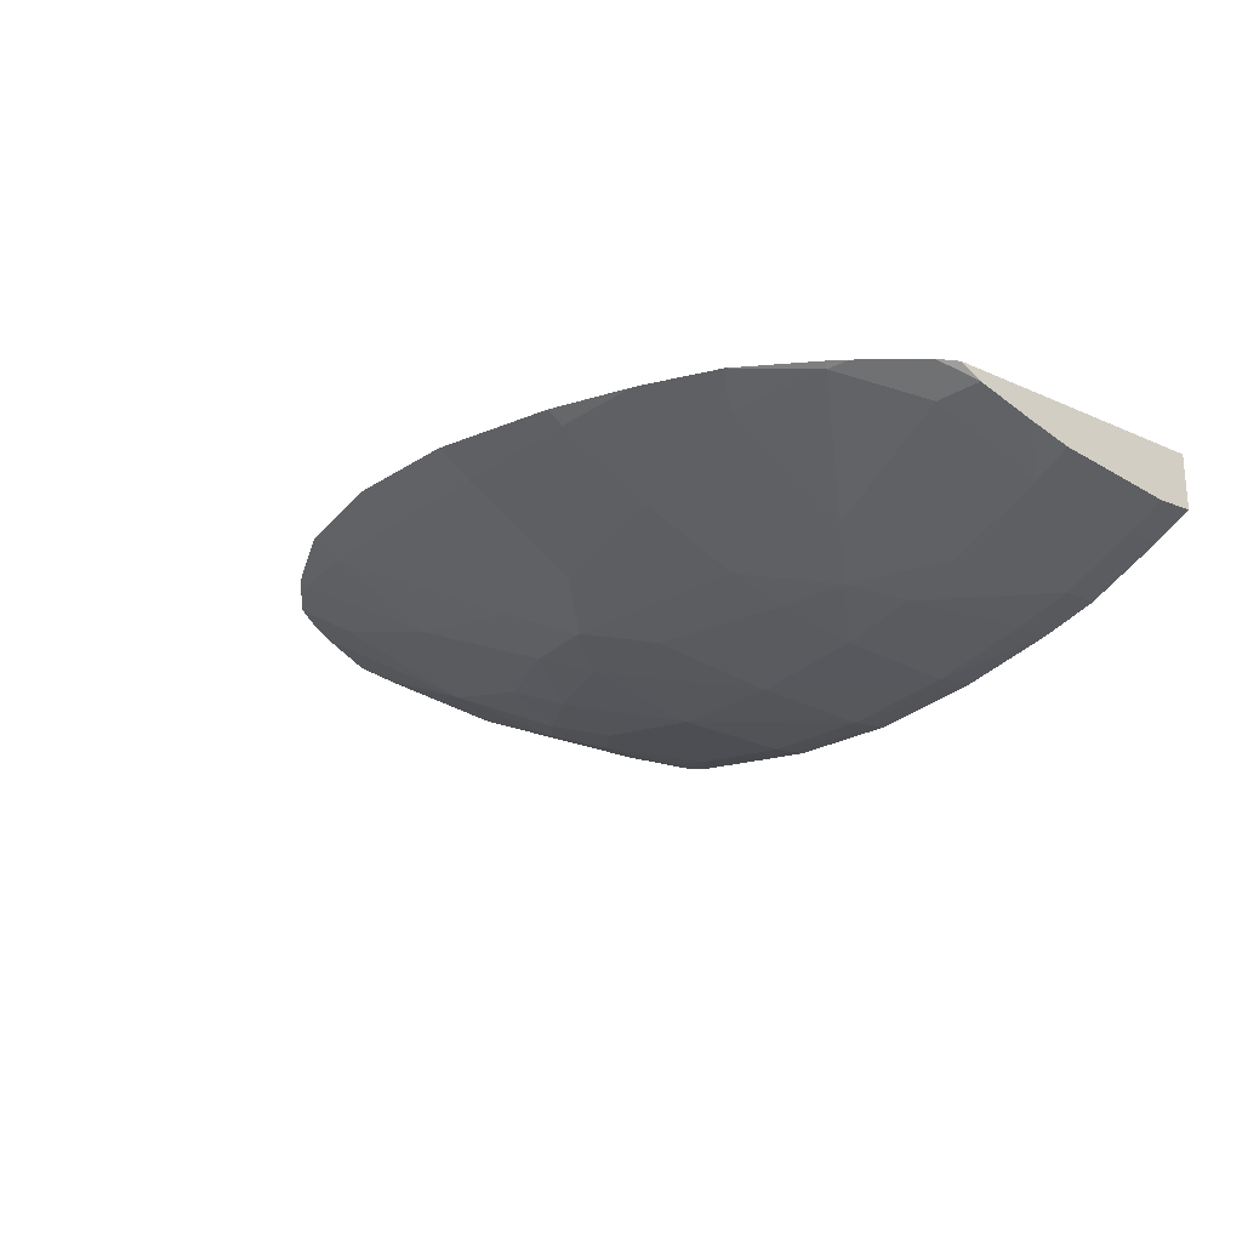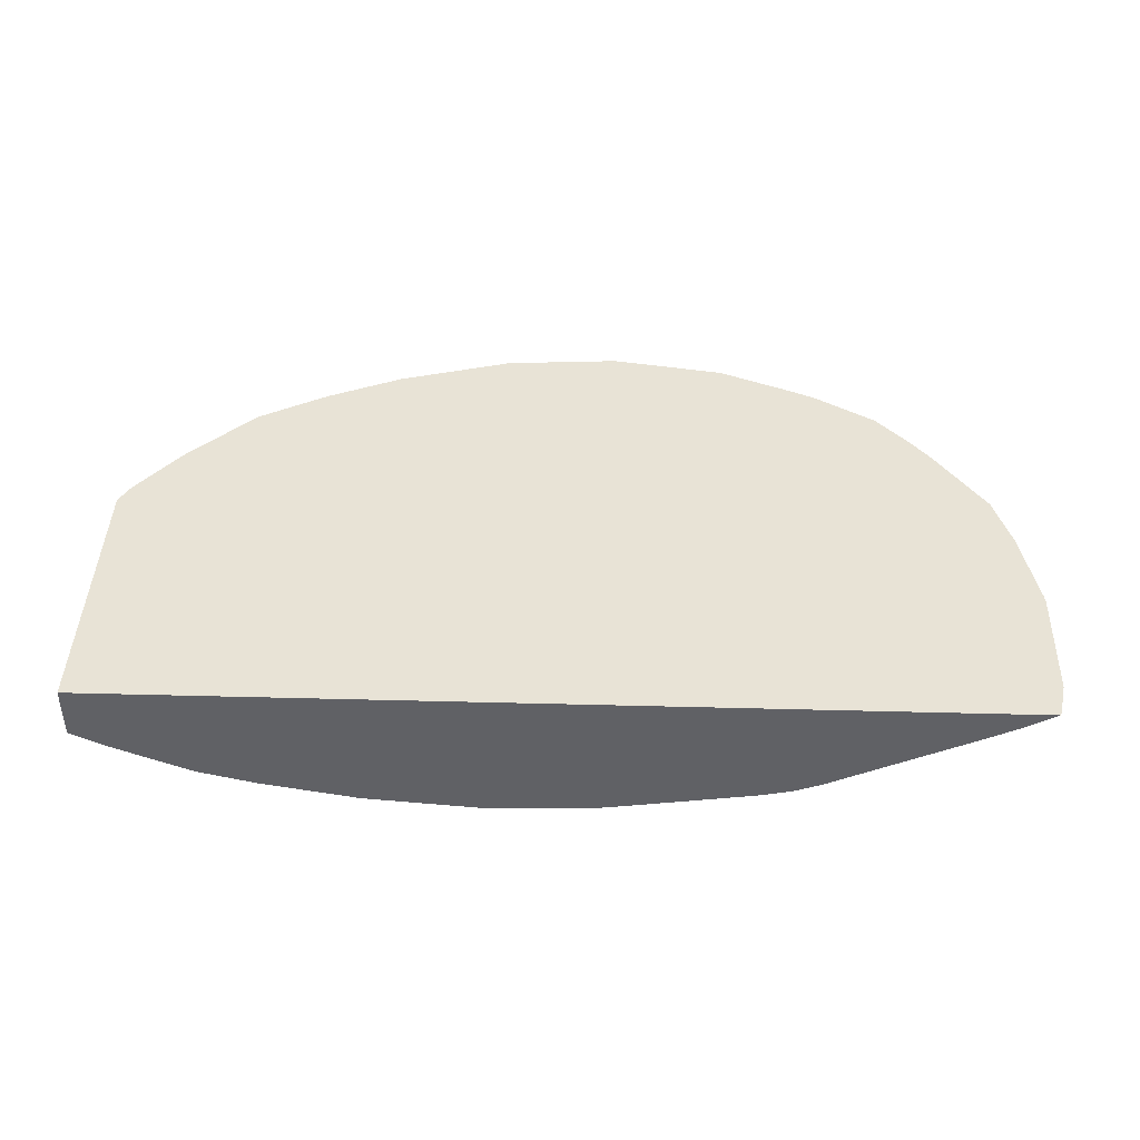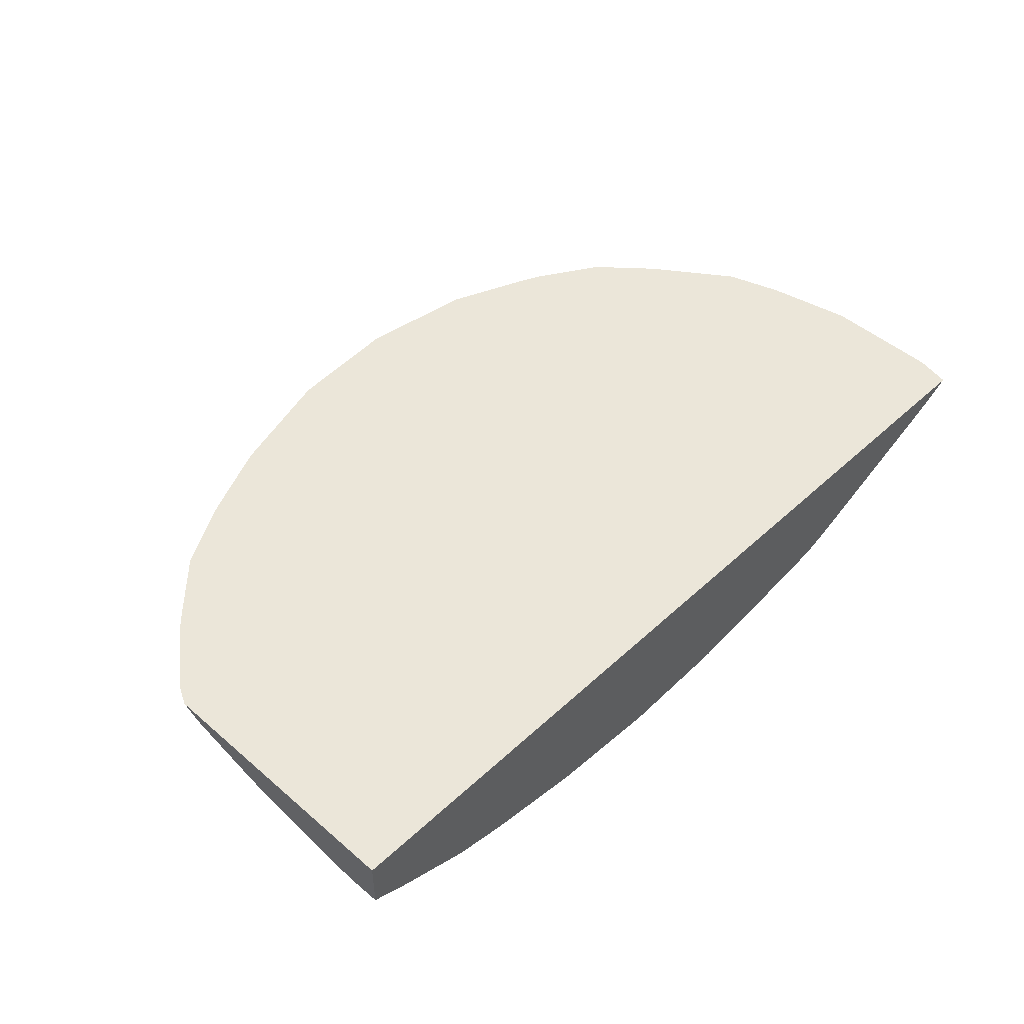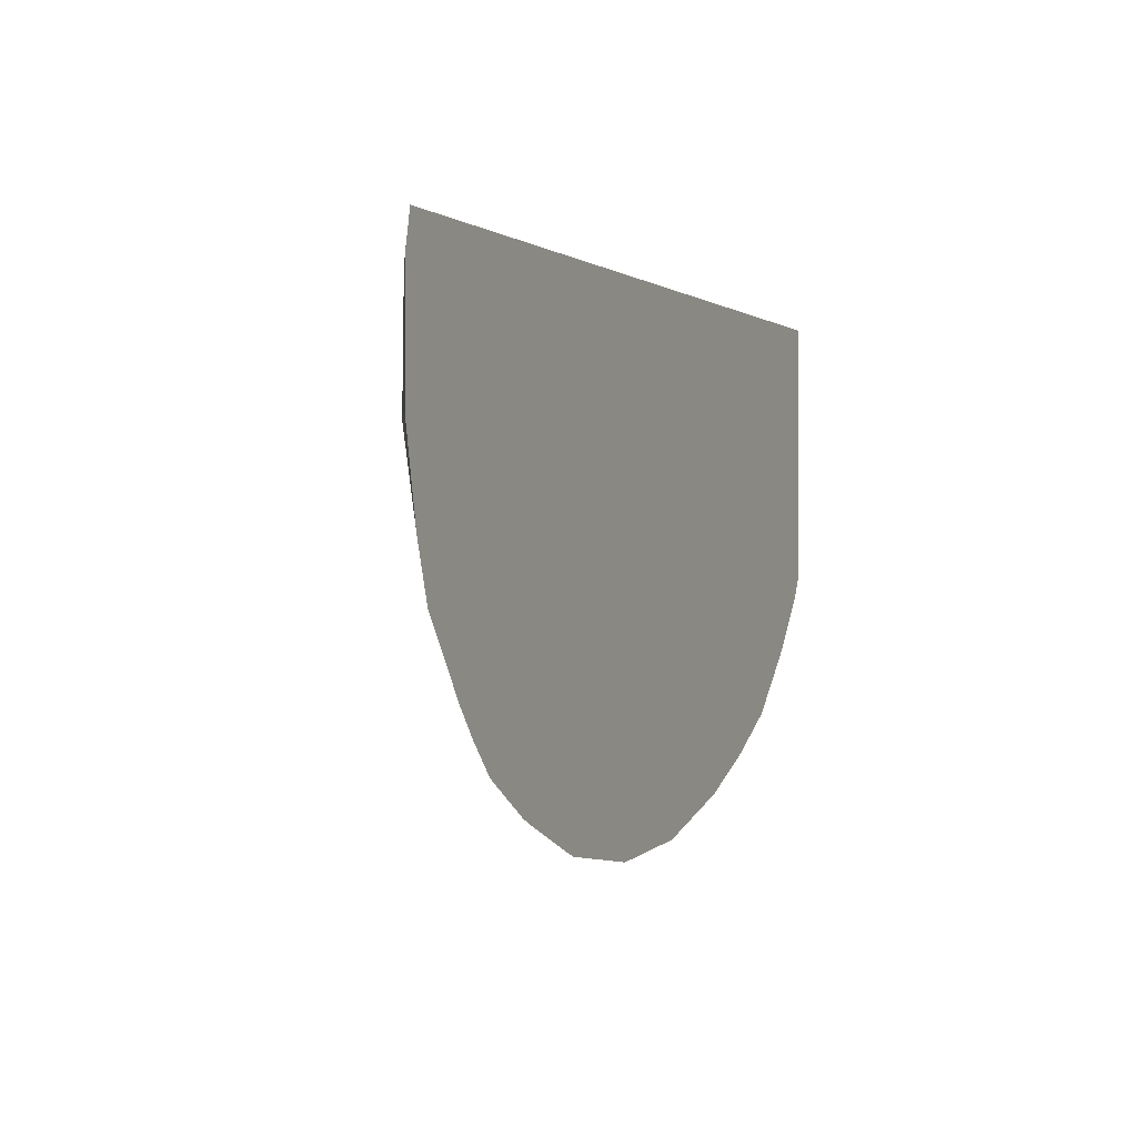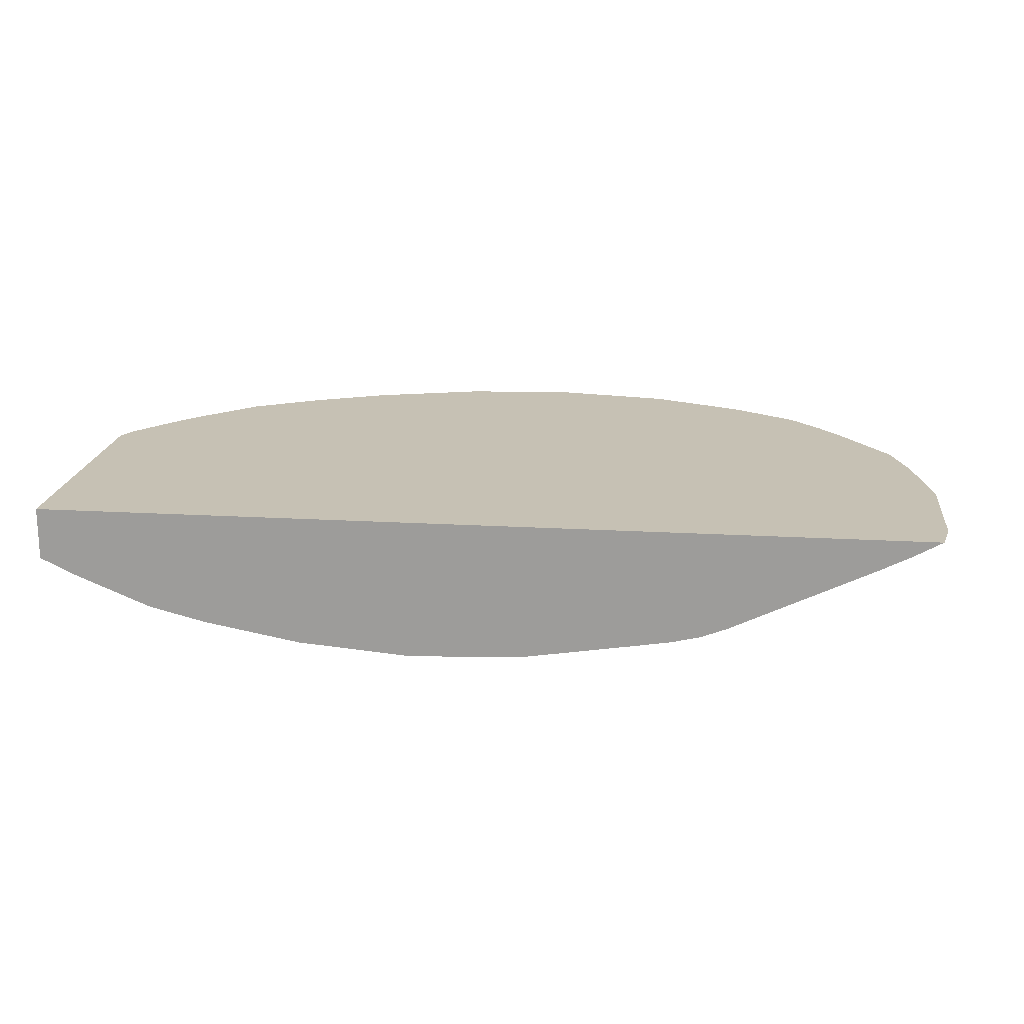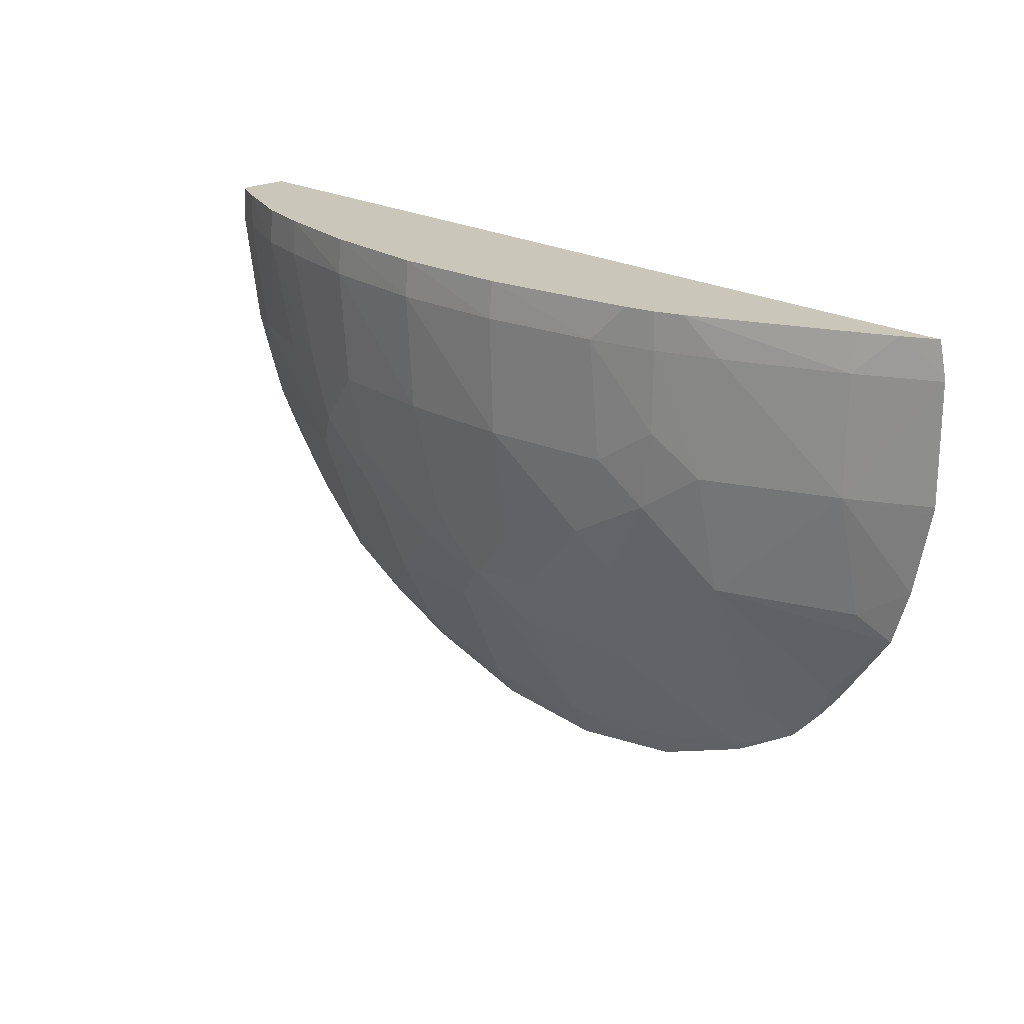
<metadata>
{"format":"obj","ext":"obj","renderer":"f3d","projection":"perspective","resolution":1024,"background":"white","views":[{"elev":-22.2,"azim":-127.5,"up":"+Y"},{"elev":41.9,"azim":1.8,"up":"+Y"},{"elev":47.8,"azim":-46.0,"up":"+Y"},{"elev":-0.2,"azim":113.9,"up":"+Z"},{"elev":18.5,"azim":6.5,"up":"+Y"},{"elev":21.2,"azim":45.8,"up":"+Z"}]}
</metadata>
<code>
v -0.01986 -8.3e-05 0.007097
v -0.01873 -8.3e-05 0.007276
v -0.01986 -0.0003017 0.00745
v -0.021 -0.0002909 0.00749
v -0.021 -8.3e-05 0.007172
v -0.01796 -8.3e-05 0.007595
v -0.01873 -0.0002364 0.007533
v -0.01996 -0.0009052 0.008624
v -0.02045 -0.001137 0.009076
v -0.0209 -0.0008888 0.008624
v -0.02213 -0.000645 0.008514
v -0.02213 -0.0001847 0.007644
v -0.02213 -8.3e-05 0.007494
v -0.01775 -8.3e-05 0.00769
v -0.01779 -0.0001245 0.007736
v -0.01873 -0.0007143 0.008514
v -0.01965 -0.001107 0.009194
v -0.02041 -0.001137 0.009076
v -0.021 -0.001453 0.01078
v -0.0209 -0.001237 0.009621
v -0.02121 -0.001094 0.009224
v -0.02297 -8.3e-05 0.00787
v -0.02293 -8.3e-05 0.007848
v -0.02286 -8.3e-05 0.00781
v -0.02213 -0.001028 0.009444
v -0.02318 -0.0008536 0.00974
v -0.0233 -0.0002846 0.008452
v -0.01714 -8.3e-05 0.008063
v -0.01748 -0.0003333 0.008402
v -0.0176 -0.0007889 0.009649
v -0.01866 -0.001055 0.009603
v -0.01899 -0.001199 0.009951
v -0.01996 -0.001234 0.009603
v -0.021 -0.001526 0.01192
v -0.02213 -0.001426 0.01192
v -0.02213 -0.001345 0.01078
v -0.01986 -0.001444 0.01078
v -0.02213 -0.001194 0.01001
v -0.02355 -8.3e-05 0.008194
v -0.02273 -0.001145 0.01018
v -0.02441 -0.000641 0.01078
v -0.02444 -0.0002895 0.009629
v -0.02409 -0.0001279 0.008789
v -0.01684 -8.3e-05 0.008389
v -0.0167 -0.0001437 0.008706
v -0.01767 -0.0009861 0.01077
v -0.01823 -0.00112 0.01038
v -0.01611 -8.3e-05 0.009382
v -0.01638 -0.0002631 0.009627
v -0.01646 -0.0004798 0.01078
v -0.01866 -0.001258 0.01077
v -0.021 -0.001499 0.01227
v -0.02213 -0.001403 0.01227
v -0.01986 -0.001486 0.01192
v -0.02309 -0.001225 0.01227
v -0.02311 -0.001233 0.01192
v -0.02289 -0.001196 0.01078
v -0.01873 -0.001315 0.01192
v -0.02413 -8.3e-05 0.00875
v -0.02346 -0.001009 0.01078
v -0.02441 -0.0007886 0.01192
v -0.02477 -0.0006161 0.01192
v -0.02477 -0.000468 0.01078
v -0.02477 -0.0003596 0.01038
v -0.02477 -0.0001939 0.009806
v -0.02368 -0.001089 0.01192
v -0.02467 -8.3e-05 0.009406
v -0.02426 -8.3e-05 0.008888
v -0.01664 -8.3e-05 0.00864
v -0.01809 -0.001162 0.01192
v -0.01811 -0.001155 0.01114
v -0.01752 -0.0009444 0.01192
v -0.01594 -8.3e-05 0.009917
v -0.01577 -8.3e-05 0.01071
v -0.01577 -8.752e-05 0.01078
v -0.01577 -8.794e-05 0.01192
v -0.01646 -0.000465 0.01192
v -0.01986 -0.001453 0.01227
v -0.02327 -0.001181 0.01227
v -0.0181 -0.001156 0.01227
v -0.01839 -0.001224 0.01227
v -0.01875 -0.00128 0.01227
v -0.02441 -0.0007773 0.01227
v -0.02477 -0.0006087 0.01216
v -0.02477 -8.3e-05 0.009595
v -0.02366 -0.001083 0.01227
v -0.01785 -0.001059 0.01227
v -0.01576 -8.3e-05 0.01078
v -0.01576 -8.3e-05 0.01192
v -0.01578 -8.3e-05 0.01199
v -0.01614 -0.0002503 0.01227
v -0.01645 -0.000398 0.01227
v -0.02477 -0.0006048 0.01227
v -0.02477 -8.3e-05 0.01227
v -0.01584 -8.3e-05 0.01227
f 54 58 78
f 52 55 53
f 25 40 26
f 26 41 42
f 26 40 41
f 27 43 39
f 4 10 11
f 4 11 12
f 58 80 81
f 58 81 82
f 45 69 48
f 46 70 71
f 32 37 33
f 32 47 51
f 32 51 37
f 34 52 53
f 26 42 43
f 11 21 25
f 61 83 84
f 61 84 62
f 1 68 67
f 1 67 85
f 8 17 18
f 8 18 9
f 6 14 15
f 6 15 7
f 11 25 26
f 11 26 27
f 11 27 22
f 12 24 13
f 46 71 47
f 46 50 72
f 50 77 72
f 51 71 58
f 56 66 57
f 57 66 60
f 34 54 52
f 35 53 55
f 1 48 69
f 1 69 44
f 8 16 17
f 9 19 20
f 19 36 20
f 19 33 37
f 19 37 34
f 20 36 38
f 1 89 88
f 1 88 74
f 20 38 21
f 21 38 25
f 55 79 56
f 56 79 66
f 83 93 84
f 90 95 91
f 29 45 30
f 30 46 47
f 30 47 31
f 30 45 48
f 52 54 78
f 52 78 82
f 35 55 56
f 35 56 36
f 52 80 87
f 52 87 92
f 52 92 91
f 52 91 95
f 46 72 70
f 52 83 86
f 50 73 74
f 50 74 75
f 4 12 5
f 5 12 13
f 30 48 49
f 30 49 50
f 36 40 38
f 37 51 58
f 52 82 81
f 52 81 80
f 36 56 57
f 36 57 40
f 1 4 5
f 1 5 13
f 14 28 15
f 15 28 29
f 47 71 51
f 41 65 42
f 41 60 66
f 41 66 61
f 1 14 6
f 1 6 2
f 1 39 59
f 1 59 68
f 7 15 16
f 7 16 8
f 19 34 35
f 19 35 36
f 43 68 59
f 44 69 45
f 58 82 78
f 61 66 83
f 1 2 3
f 1 3 4
f 50 75 76
f 50 76 77
f 41 64 65
f 52 93 83
f 62 65 64
f 62 64 63
f 2 6 7
f 2 7 3
f 1 85 94
f 1 94 95
f 1 95 90
f 1 90 89
f 52 86 79
f 52 79 55
f 70 72 80
f 72 77 87
f 72 87 80
f 41 63 64
f 1 44 28
f 1 28 14
f 15 29 16
f 16 29 30
f 37 58 54
f 39 43 59
f 3 7 8
f 3 8 9
f 3 9 10
f 3 10 4
f 1 13 24
f 1 24 23
f 62 84 93
f 62 93 94
f 62 94 85
f 62 85 65
f 41 61 62
f 41 62 63
f 42 65 67
f 42 67 43
f 9 20 21
f 9 21 10
f 9 18 19
f 10 21 11
f 11 22 23
f 11 23 24
f 22 27 39
f 25 38 40
f 1 23 22
f 1 22 39
f 40 57 60
f 40 60 41
f 76 90 77
f 77 90 91
f 30 50 46
f 31 47 32
f 16 30 31
f 16 31 17
f 17 32 33
f 17 33 18
f 48 73 49
f 49 73 50
f 28 44 45
f 28 45 29
f 26 43 27
f 1 74 73
f 1 73 48
f 74 88 75
f 75 88 76
f 76 88 89
f 76 89 90
f 52 94 93
f 52 95 94
f 43 67 68
f 77 91 92
f 77 92 87
f 65 85 67
f 66 79 86
f 66 86 83
f 17 31 32
f 18 33 19
f 11 24 12
f 34 37 54
f 34 53 35
f 58 70 80
f 58 71 70

</code>
